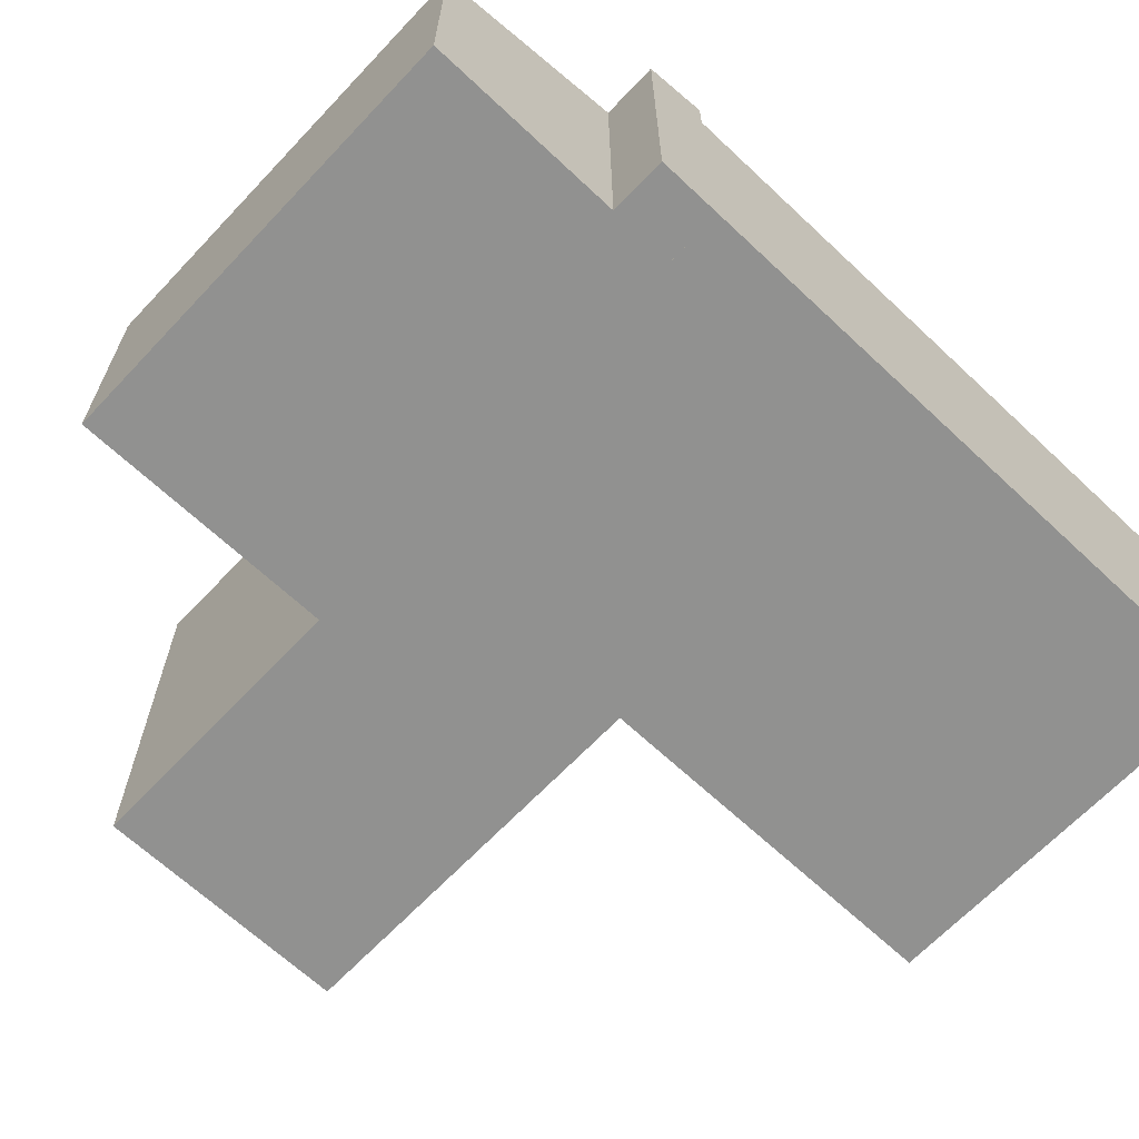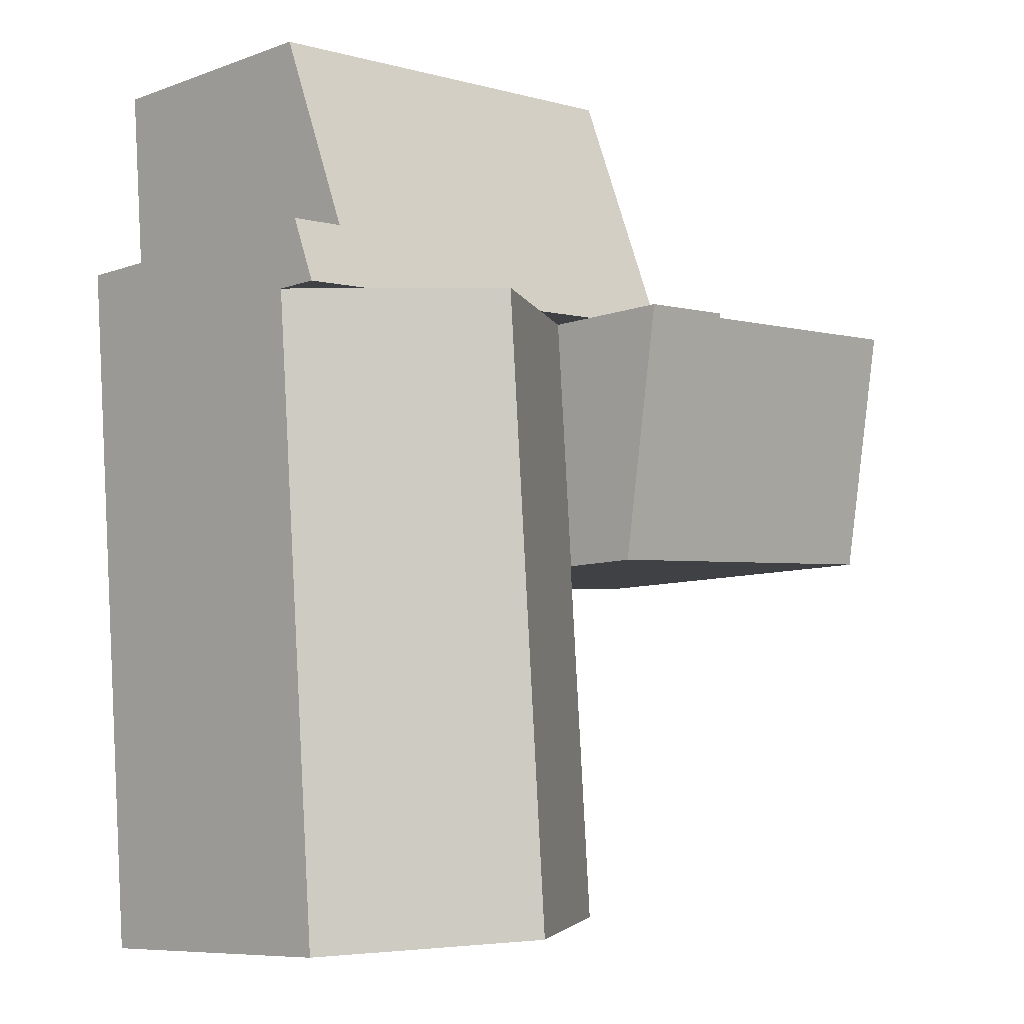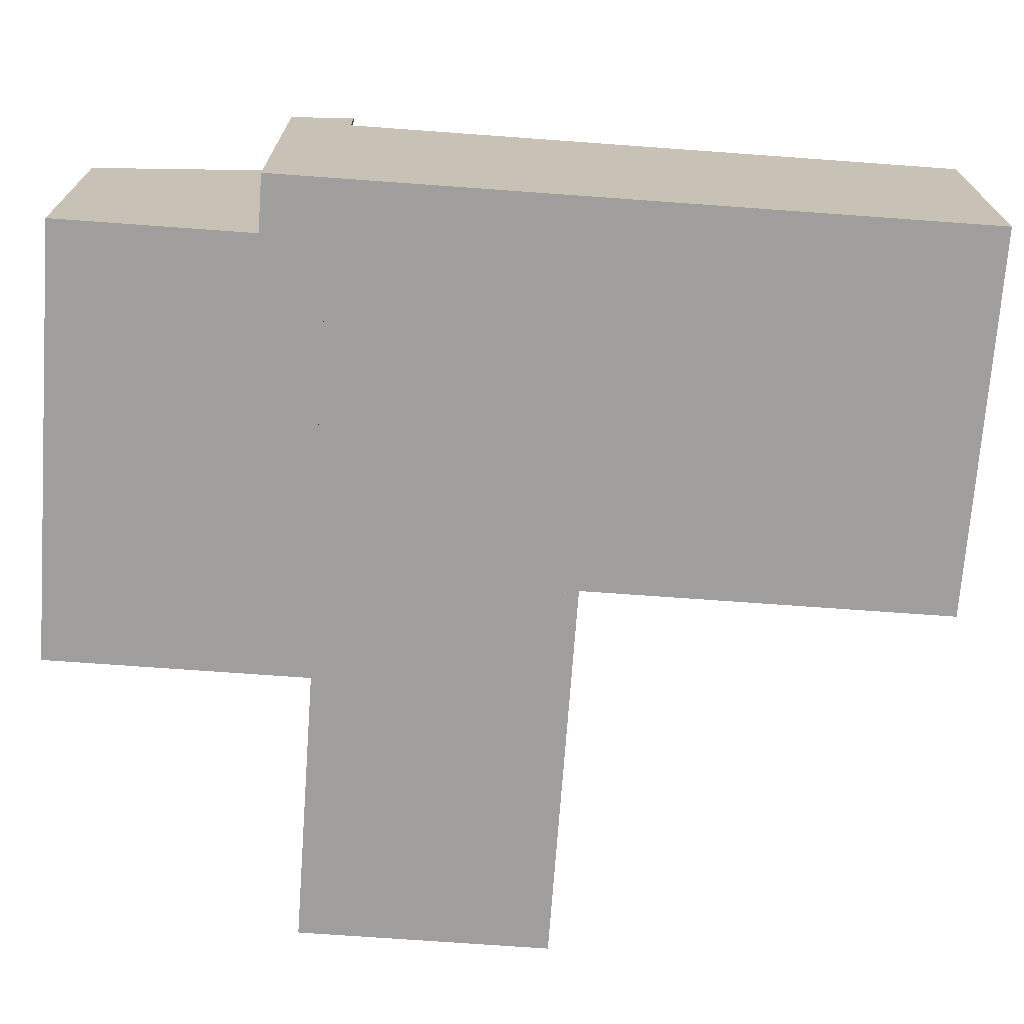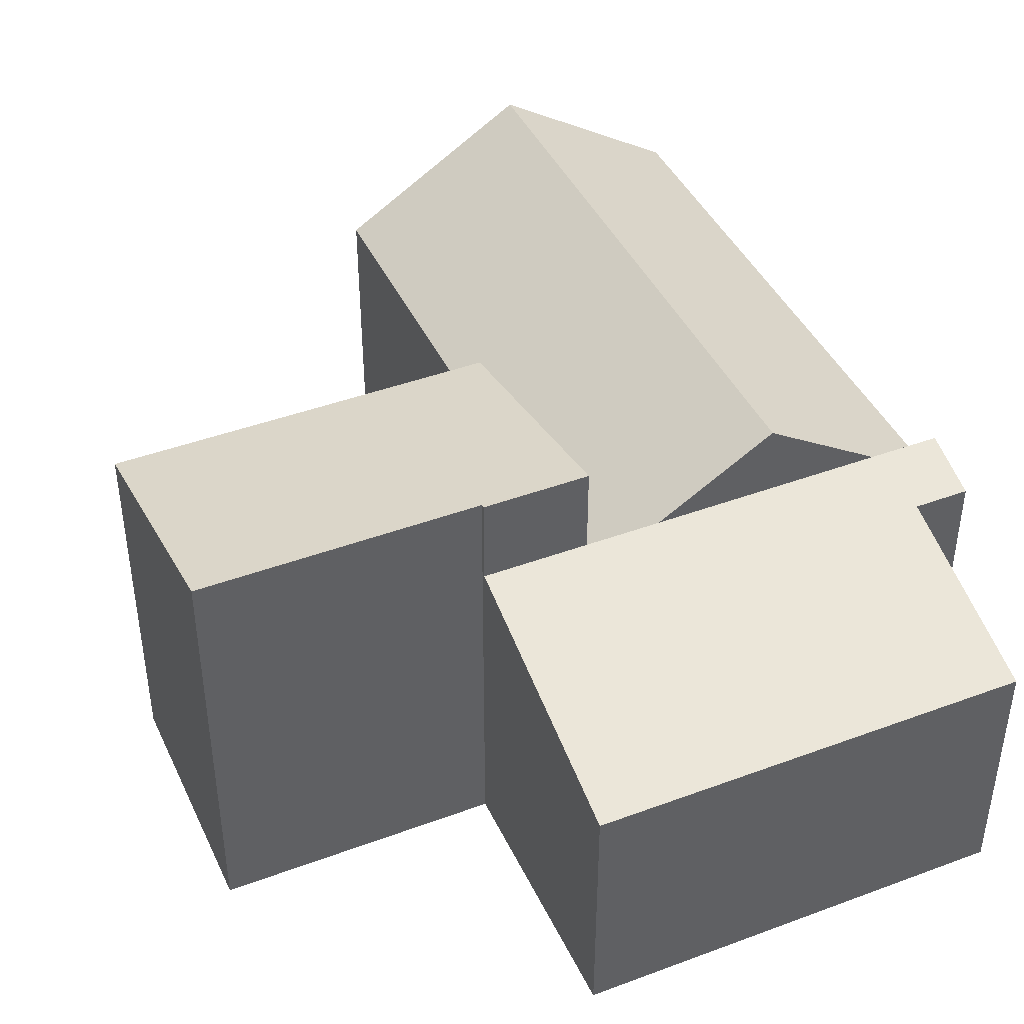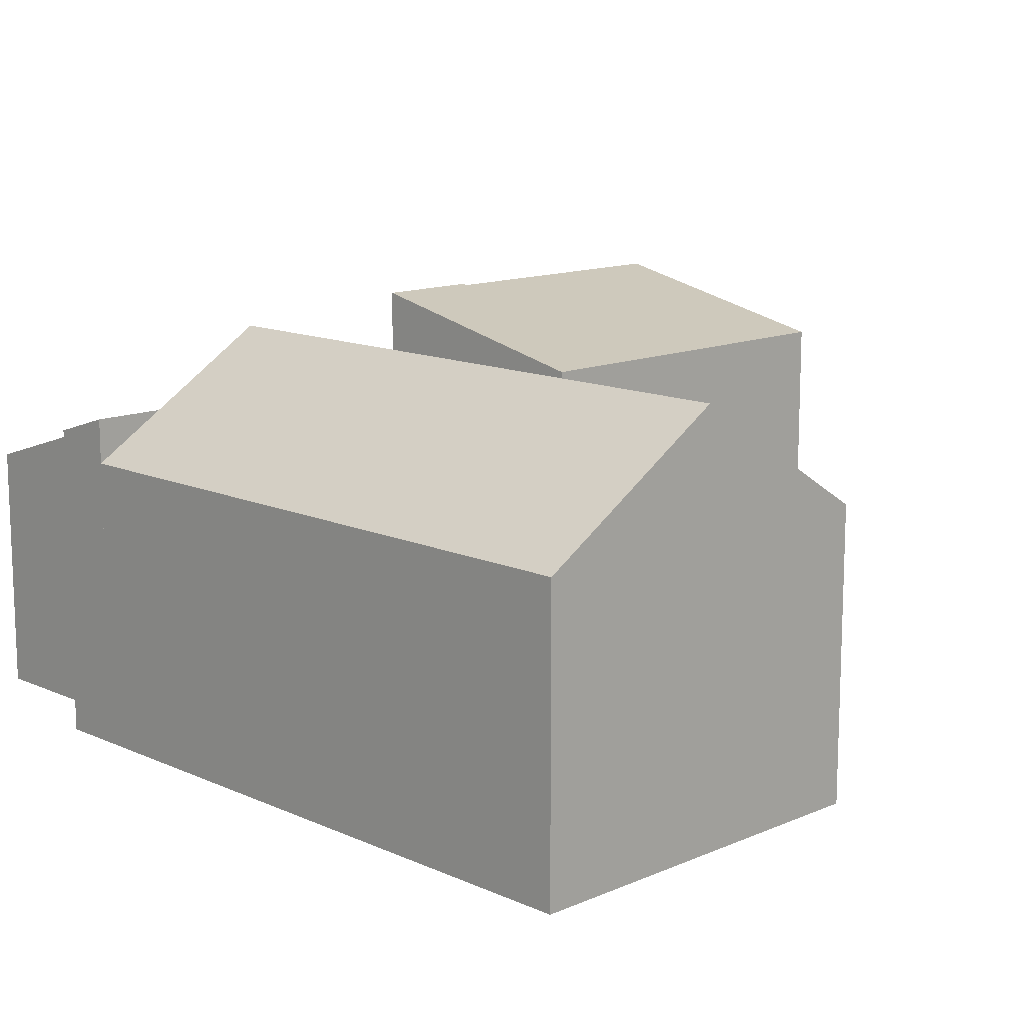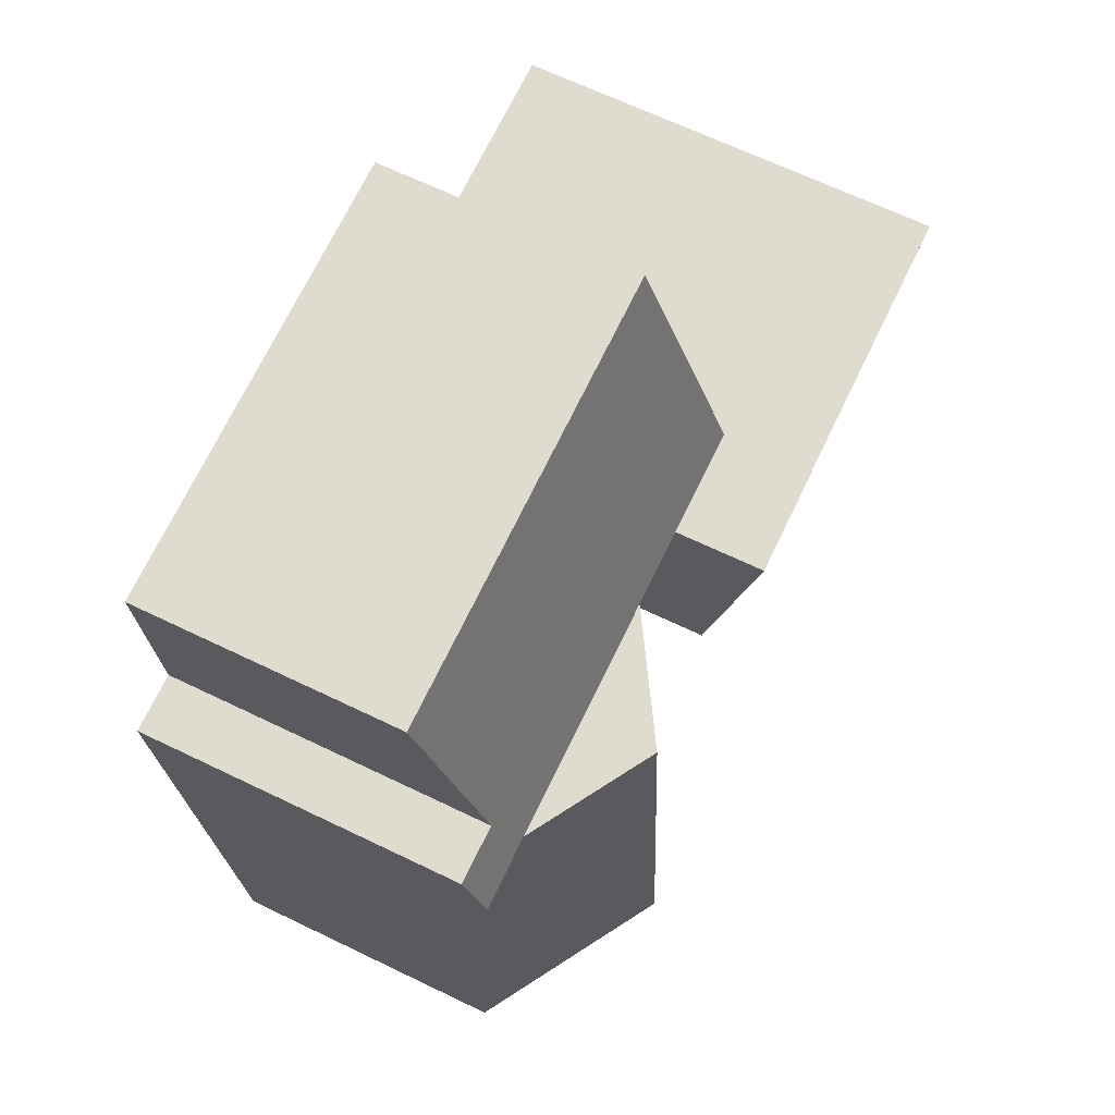
<metadata>
{"format":"obj","ext":"obj","renderer":"f3d","projection":"perspective","resolution":1024,"background":"white","views":[{"elev":-65.9,"azim":50.9,"up":"+Y"},{"elev":-8.3,"azim":134.4,"up":"+Z"},{"elev":-71.4,"azim":90.1,"up":"+Y"},{"elev":42.7,"azim":-19.6,"up":"+Y"},{"elev":13.0,"azim":139.8,"up":"+Y"},{"elev":66.1,"azim":115.9,"up":"+Z"}]}
</metadata>
<code>
v  12.24 9.015 -9.049
v  17.48 6.417 4.432
v  16.45 6.417 -9.363
v  15.89 7.398 4.55
v  13.26 9.015 4.745
v  8.951 6.355 5.065
v  8.583 6.39 -0.639
v  8.527 6.355 -0.635
v  7.981 6.39 -8.732
v  10.64 7.398 4.94
v  17.48 -2.714e-16 4.432
v  10.64 -3.025e-16 4.94
v  8.951 -3.101e-16 5.065
v  15.89 -2.786e-16 4.55
v  13.26 -2.905e-16 4.745
v  16.45 5.733e-16 -9.363
v  7.981 5.347e-16 -8.732
v  12.24 5.541e-16 -9.049
v  8.583 3.913e-17 -0.639
v  8.527 3.888e-17 -0.635
v  7.019 5.605 10.94
v  8.951 7.398 5.065
v  6.594 7.398 5.241
v  13.26 7.398 4.745
v  9.375 5.605 10.77
v  16.66 5.605 10.23
v  16.34 6.959 5.919
v  17.48 7.398 4.432
v  17.58 6.959 5.827
v  16.34 -3.624e-16 5.919
v  16.66 -6.262e-16 10.23
v  17.58 -3.568e-16 5.827
v  9.375 -6.593e-16 10.77
v  7.019 -6.701e-16 10.94
v  6.594 -3.209e-16 5.241
v  0.417 9.333 5.6
v  6.071 8.117 -0.452
v  0 8.117 4.97e-16
v  6.487 9.333 5.148
v  8.527 8.117 -0.635
v  6.587 9.333 5.141
v  8.951 9.355 5.065
v  6.594 9.355 5.241
v  6.587 -3.148e-16 5.141
v  6.487 -3.152e-16 5.148
v  0.417 -3.429e-16 5.6
v  0 0 0
v  6.071 2.768e-17 -0.452
g defaultobject
f 1 2 3
f 2 1 4
f 4 1 5
f 6 7 8
f 7 1 9
f 1 7 5
f 5 7 6
f 5 6 10
f 10 4 5
f 4 10 2
f 2 10 11
f 11 10 6
f 11 6 12
f 12 6 13
f 11 12 14
f 14 12 15
f 11 3 2
f 3 11 16
f 16 1 3
f 1 16 9
f 9 16 17
f 17 16 18
f 19 8 7
f 8 19 20
f 17 7 9
f 7 17 19
f 20 6 8
f 6 20 13
f 20 12 13
f 12 20 15
f 15 20 14
f 14 20 19
f 14 19 17
f 14 17 11
f 11 17 18
f 11 18 16
f 21 22 23
f 22 21 10
f 10 21 24
f 24 21 25
f 24 25 4
f 4 25 26
f 4 26 27
f 27 28 4
f 28 27 29
f 26 30 27
f 30 26 31
f 29 11 28
f 11 29 32
f 30 29 27
f 29 30 32
f 25 31 26
f 31 25 21
f 31 21 33
f 33 21 34
f 11 4 28
f 4 11 24
f 24 11 10
f 10 11 22
f 22 11 14
f 22 14 23
f 23 14 15
f 23 15 13
f 23 13 35
f 13 15 12
f 35 21 23
f 21 35 34
f 33 30 31
f 30 33 14
f 14 33 15
f 15 33 12
f 12 33 13
f 13 33 34
f 13 34 35
f 30 11 32
f 11 30 14
f 36 37 38
f 37 36 39
f 37 39 40
f 40 39 41
f 40 41 42
f 42 41 43
f 39 44 41
f 44 39 36
f 44 36 45
f 45 36 46
f 35 42 43
f 42 35 13
f 41 35 43
f 35 41 44
f 38 46 36
f 46 38 47
f 13 40 42
f 40 13 20
f 20 37 40
f 37 20 38
f 38 20 47
f 47 20 48
f 35 20 13
f 20 35 44
f 20 44 45
f 20 45 46
f 20 46 48
f 48 46 47

</code>
